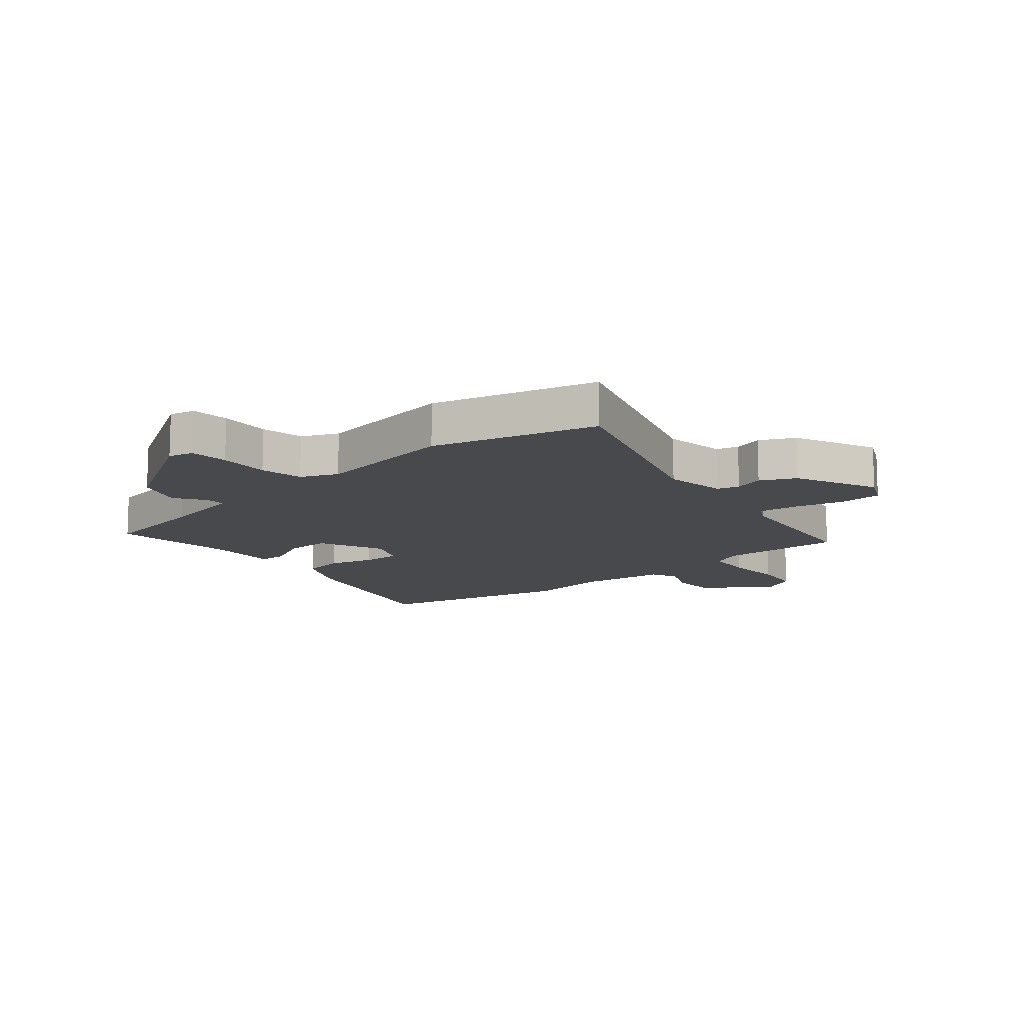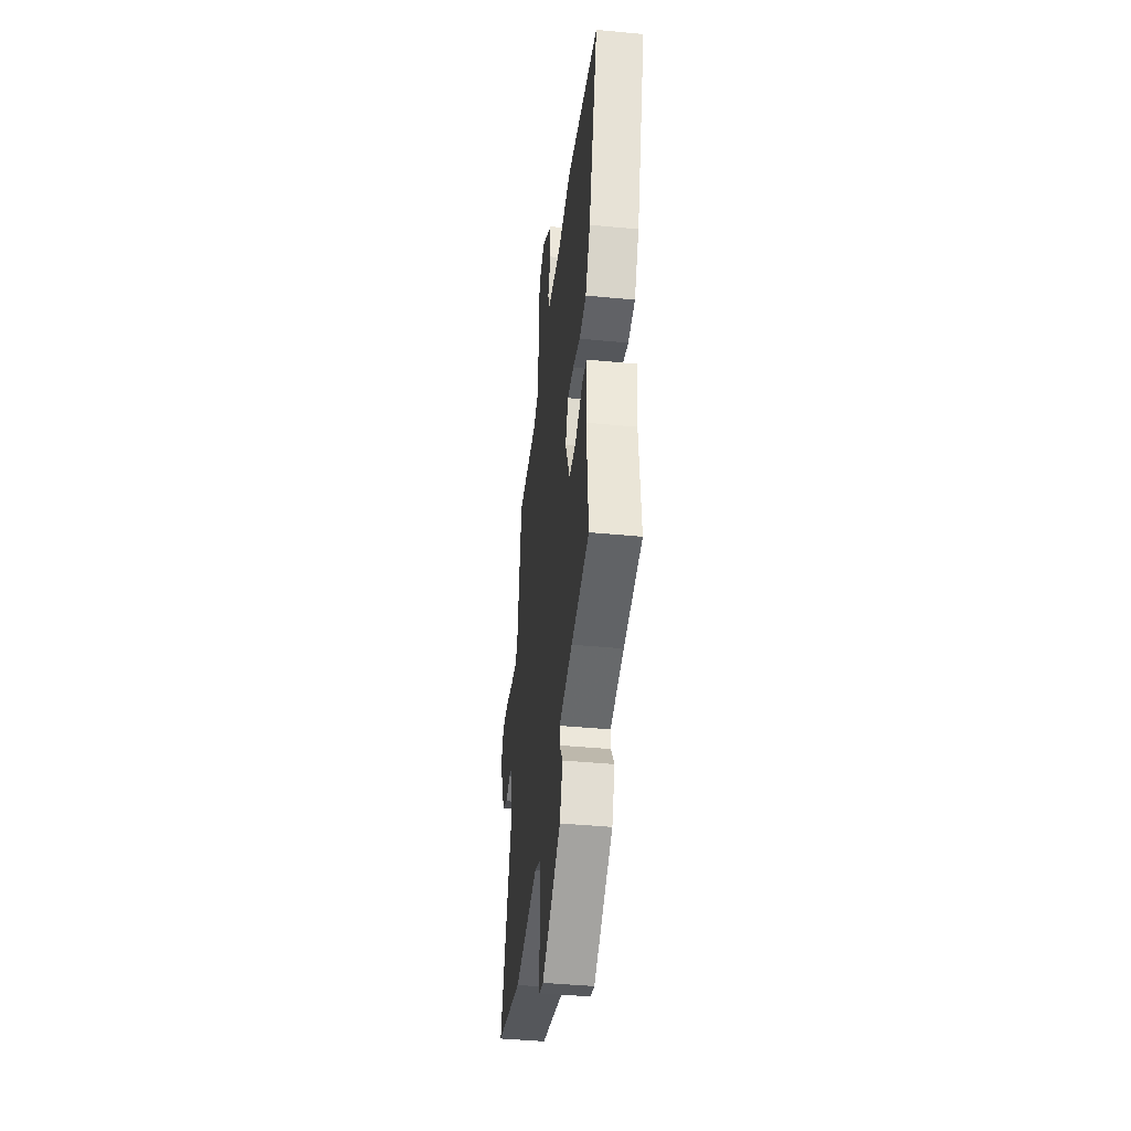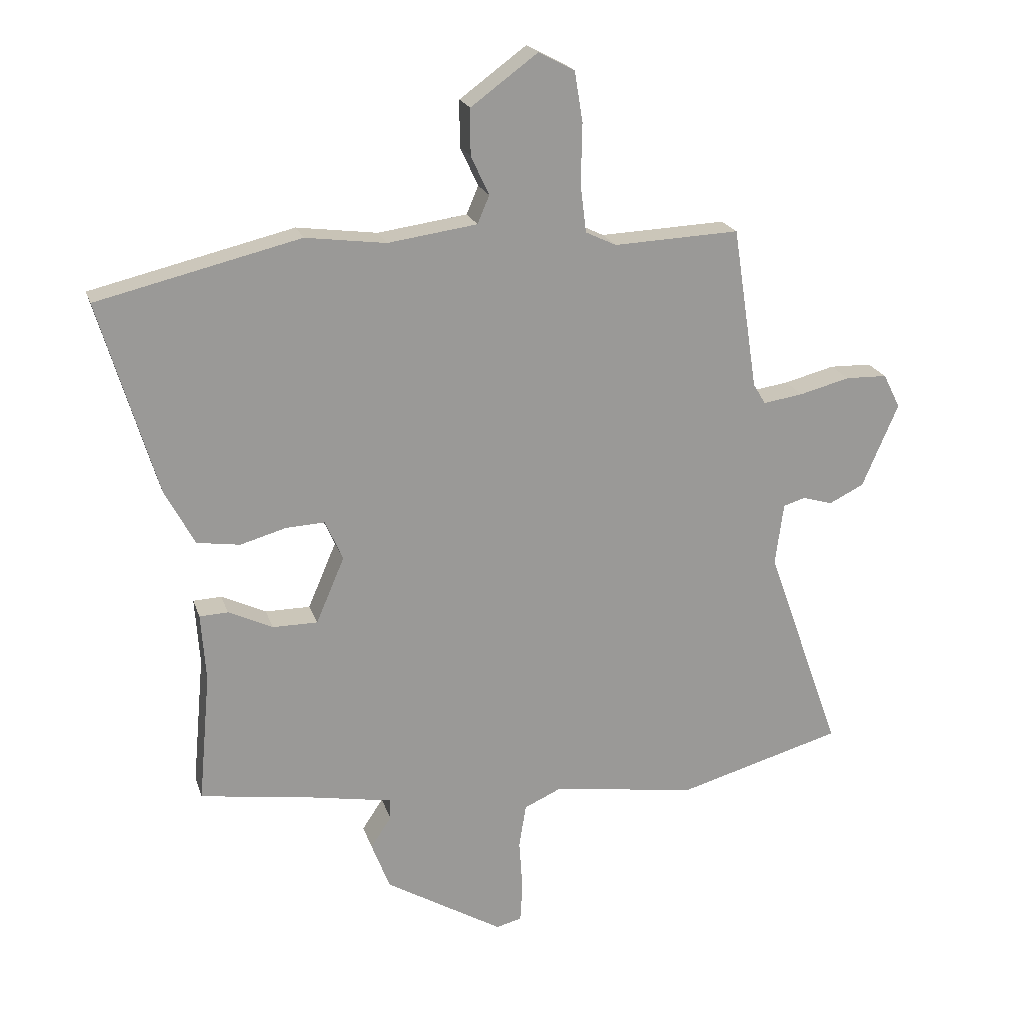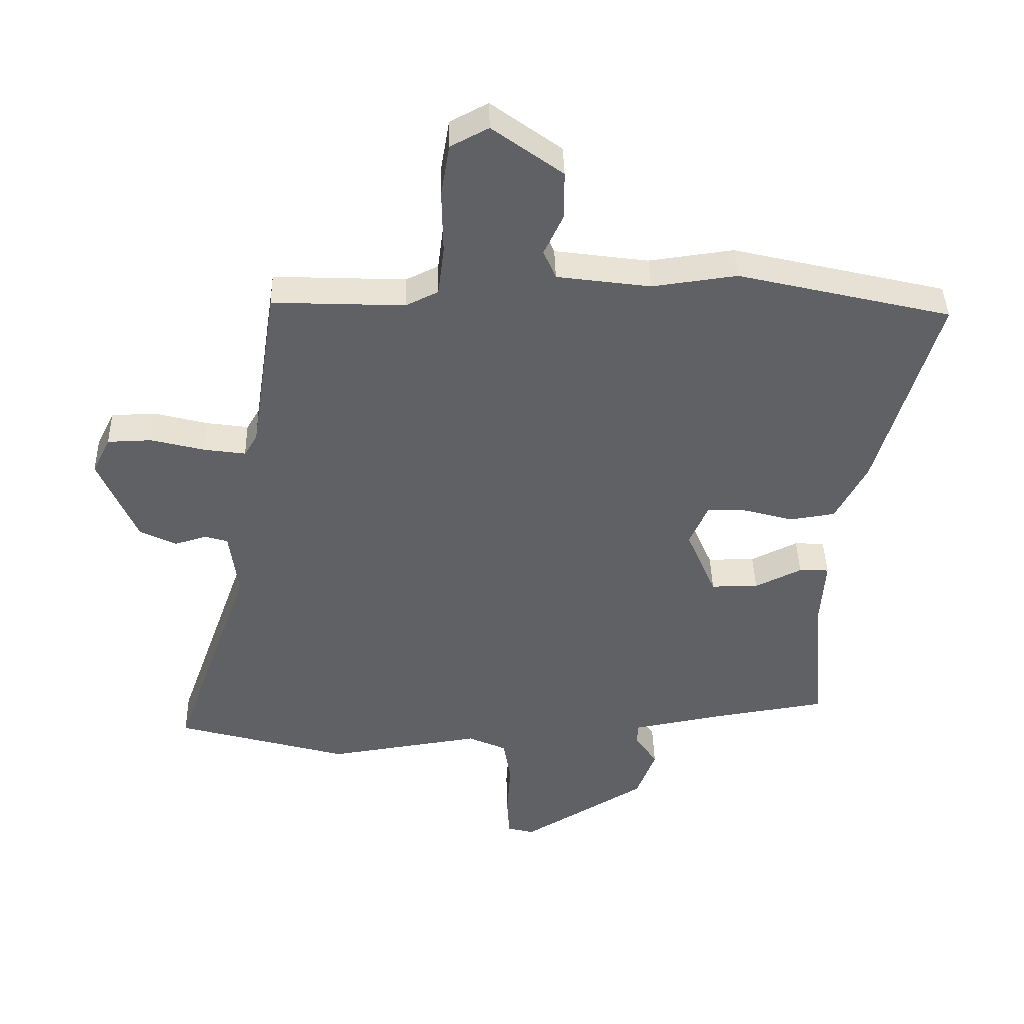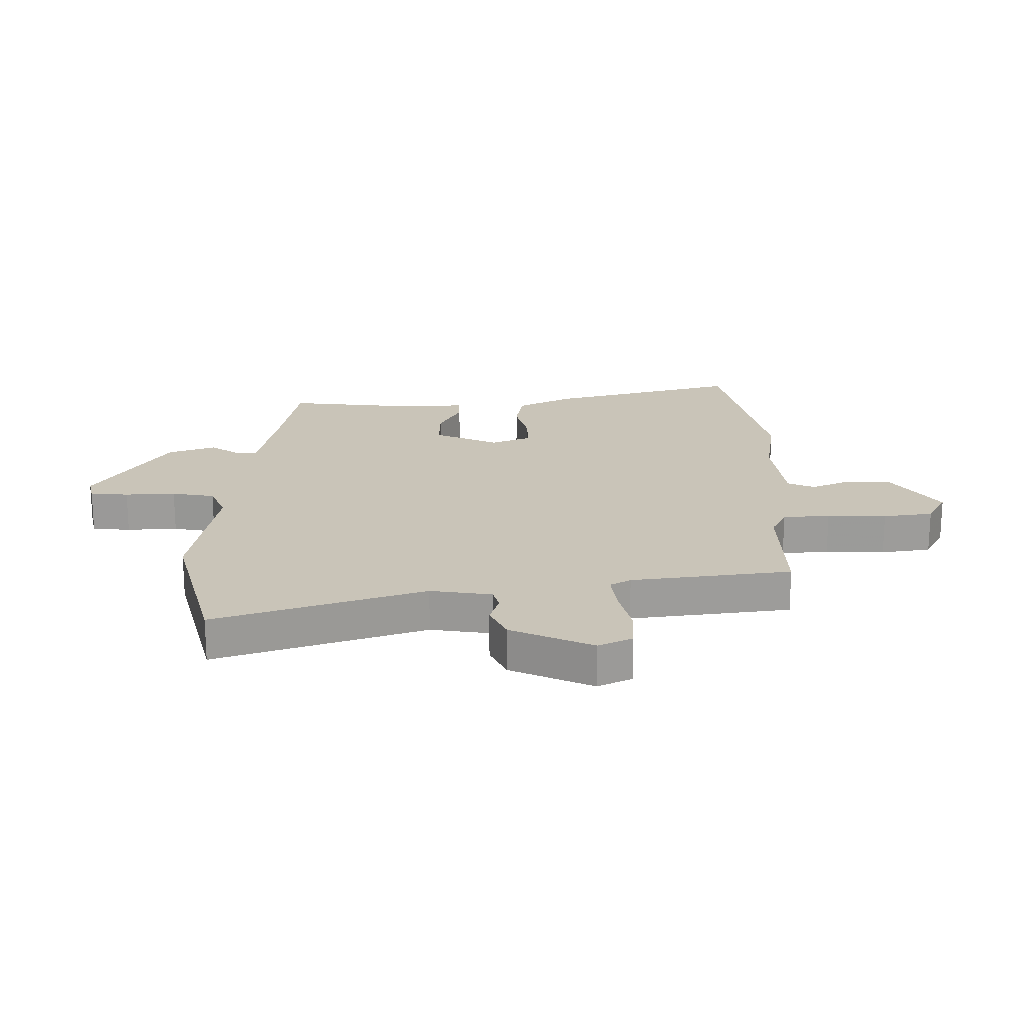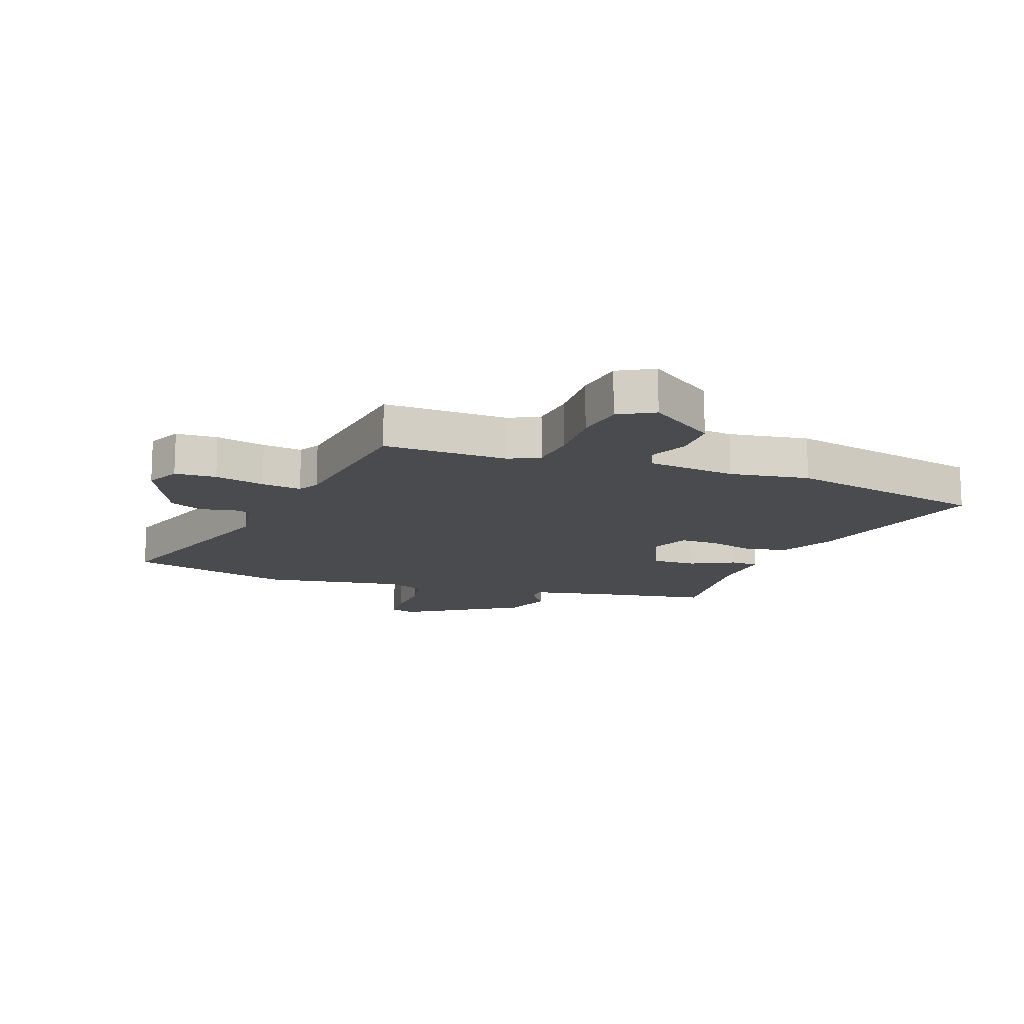
<metadata>
{"format":"obj","ext":"obj","renderer":"f3d","projection":"perspective","resolution":1024,"background":"white","views":[{"elev":-12.5,"azim":-138.8,"up":"+Y"},{"elev":-42.1,"azim":83.4,"up":"+Z"},{"elev":20.8,"azim":164.4,"up":"+Z"},{"elev":41.3,"azim":-1.4,"up":"+Z"},{"elev":20.2,"azim":-89.3,"up":"+Y"},{"elev":-14.1,"azim":-18.8,"up":"+Y"}]}
</metadata>
<code>
v 0.304 0.07 0.547
v 0.647 0.07 0.465
v 0.55 0.07 0.138
v 0.5 0.07 0.044
v 0.427 0.07 0.033
v 0.349 0.07 0.055
v 0.284 0.07 0.058
v 0.254 0.07 -0.01
v 0.302 0.07 -0.122
v 0.378 0.07 -0.122
v 0.453 0.07 -0.086
v 0.501 0.07 -0.088
v 0.493 0.07 -0.203
v 0.513 0.07 -0.423
v 0.323 0.07 -0.452
v 0.182 0.07 -0.478
v 0.182 0.07 -0.512
v 0.217 0.07 -0.565
v 0.186 0.07 -0.646
v -0.014 0.07 -0.765
v -0.057 0.07 -0.754
v -0.061 0.07 -0.688
v -0.055 0.07 -0.601
v -0.067 0.07 -0.527
v -0.129 0.07 -0.499
v -0.376 0.07 -0.535
v -0.654 0.07 -0.457
v -0.527 0.07 -0.102
v -0.541 0.07 0.004
v -0.578 0.07 0.015
v -0.629 0.07 0
v -0.688 0.07 0.029
v -0.749 0.07 0.171
v -0.72 0.07 0.229
v -0.649 0.07 0.231
v -0.564 0.07 0.209
v -0.496 0.07 0.199
v -0.475 0.07 0.234
v -0.433 0.07 0.508
v -0.22 0.07 0.499
v -0.168 0.07 0.524
v -0.158 0.07 0.605
v -0.16 0.07 0.707
v -0.146 0.07 0.792
v -0.085 0.07 0.824
v 0.028 0.07 0.741
v 0.028 0.07 0.663
v -0.003 0.07 0.597
v 0.017 0.07 0.55
v 0.168 0.07 0.529
v 0.304 0 0.547
v 0.647 0 0.465
v 0.55 0 0.138
v 0.5 0 0.044
v 0.427 0 0.033
v 0.349 0 0.055
v 0.284 0 0.058
v 0.254 0 -0.01
v 0.302 0 -0.122
v 0.378 0 -0.122
v 0.453 0 -0.086
v 0.501 0 -0.088
v 0.493 0 -0.203
v 0.513 0 -0.423
v 0.323 0 -0.452
v 0.182 0 -0.478
v 0.182 0 -0.512
v 0.217 0 -0.565
v 0.186 0 -0.646
v -0.014 0 -0.765
v -0.057 0 -0.754
v -0.061 0 -0.688
v -0.055 0 -0.601
v -0.067 0 -0.527
v -0.129 0 -0.499
v -0.376 0 -0.535
v -0.654 0 -0.457
v -0.527 0 -0.102
v -0.541 0 0.004
v -0.578 0 0.015
v -0.629 0 0
v -0.688 0 0.029
v -0.749 0 0.171
v -0.72 0 0.229
v -0.649 0 0.231
v -0.564 0 0.209
v -0.496 0 0.199
v -0.475 0 0.234
v -0.433 0 0.508
v -0.22 0 0.499
v -0.168 0 0.524
v -0.158 0 0.605
v -0.16 0 0.707
v -0.146 0 0.792
v -0.085 0 0.824
v 0.028 0 0.741
v 0.028 0 0.663
v -0.003 0 0.597
v 0.017 0 0.55
v 0.168 0 0.529
f 46 47 48
f 45 46 48
f 44 45 48
f 43 44 48
f 42 43 48
f 41 42 48 49
f 40 41 49 50
f 38 39 40
f 37 38 40 50
f 34 35 36
f 33 34 36
f 32 33 36
f 31 32 36
f 30 31 36
f 29 30 36 37
f 1 2 3
f 50 1 3
f 37 50 3
f 29 37 3
f 28 29 3
f 25 26 27 28
f 21 22 23
f 20 21 23
f 19 20 23
f 18 19 23
f 17 18 23
f 16 17 23 24
f 13 14 15
f 13 15 16
f 12 13 16
f 11 12 16
f 10 11 16
f 16 24 25
f 10 16 25
f 9 10 25
f 3 4 5 6
f 3 6 7
f 28 3 7
f 8 9 25 28
f 7 8 28
f 98 97 96
f 98 96 95
f 98 95 94
f 98 94 93
f 98 93 92
f 99 98 92 91
f 100 99 91 90
f 90 89 88
f 100 90 88 87
f 86 85 84
f 86 84 83
f 86 83 82
f 86 82 81
f 86 81 80
f 87 86 80 79
f 53 52 51
f 53 51 100
f 53 100 87
f 53 87 79
f 53 79 78
f 78 77 76 75
f 73 72 71
f 73 71 70
f 73 70 69
f 73 69 68
f 73 68 67
f 74 73 67 66
f 65 64 63
f 66 65 63
f 66 63 62
f 66 62 61
f 66 61 60
f 75 74 66
f 75 66 60
f 75 60 59
f 56 55 54 53
f 57 56 53
f 57 53 78
f 78 75 59 58
f 78 58 57
f 1 51 52 2
f 2 52 53 3
f 3 53 54 4
f 4 54 55 5
f 5 55 56 6
f 6 56 57 7
f 7 57 58 8
f 8 58 59 9
f 9 59 60 10
f 10 60 61 11
f 11 61 62 12
f 12 62 63 13
f 13 63 64 14
f 14 64 65 15
f 15 65 66 16
f 16 66 67 17
f 17 67 68 18
f 18 68 69 19
f 19 69 70 20
f 20 70 71 21
f 21 71 72 22
f 22 72 73 23
f 23 73 74 24
f 24 74 75 25
f 25 75 76 26
f 26 76 77 27
f 27 77 78 28
f 28 78 79 29
f 29 79 80 30
f 30 80 81 31
f 31 81 82 32
f 32 82 83 33
f 33 83 84 34
f 34 84 85 35
f 35 85 86 36
f 36 86 87 37
f 37 87 88 38
f 38 88 89 39
f 39 89 90 40
f 40 90 91 41
f 41 91 92 42
f 42 92 93 43
f 43 93 94 44
f 44 94 95 45
f 45 95 96 46
f 46 96 97 47
f 47 97 98 48
f 48 98 99 49
f 49 99 100 50
f 50 100 51 1

</code>
